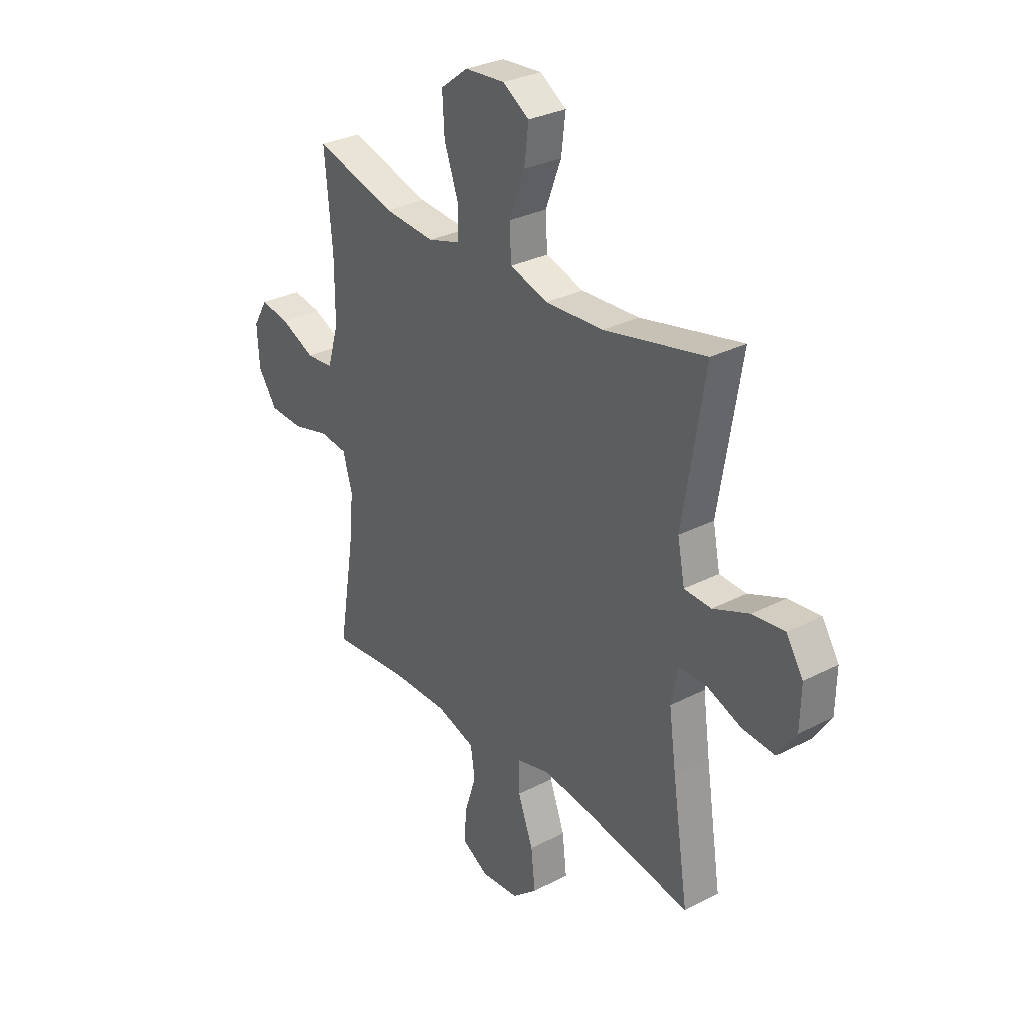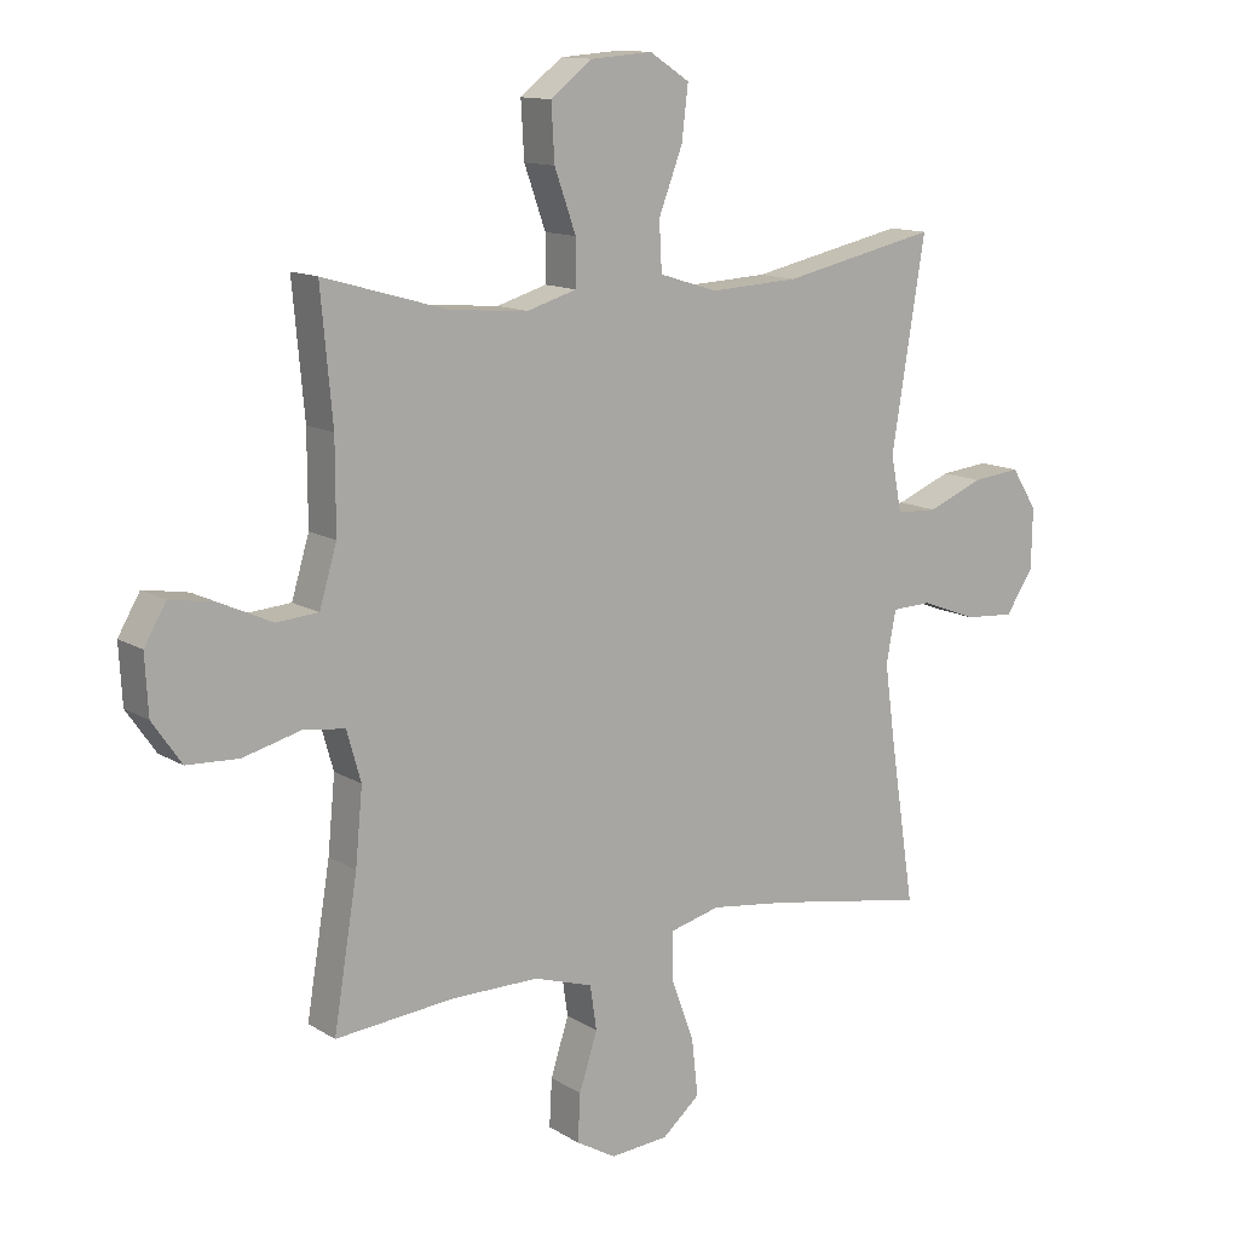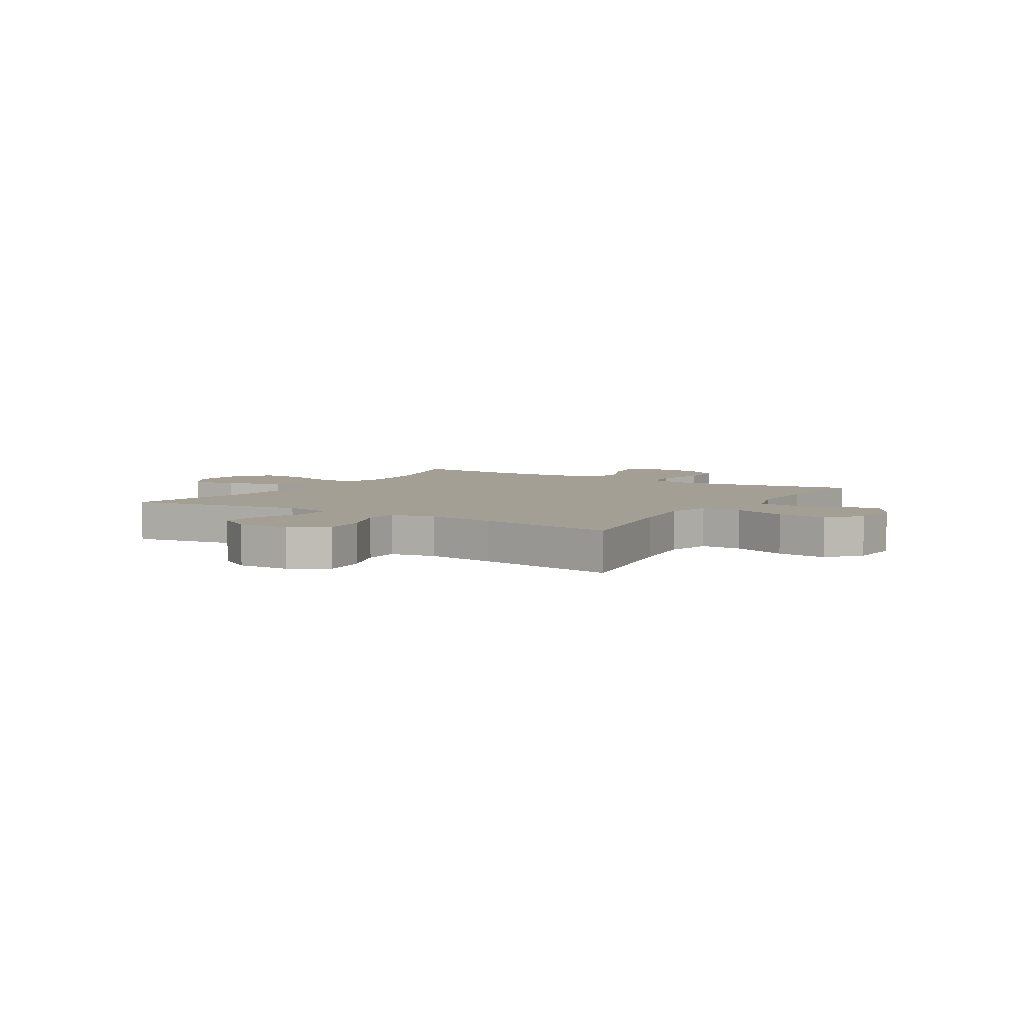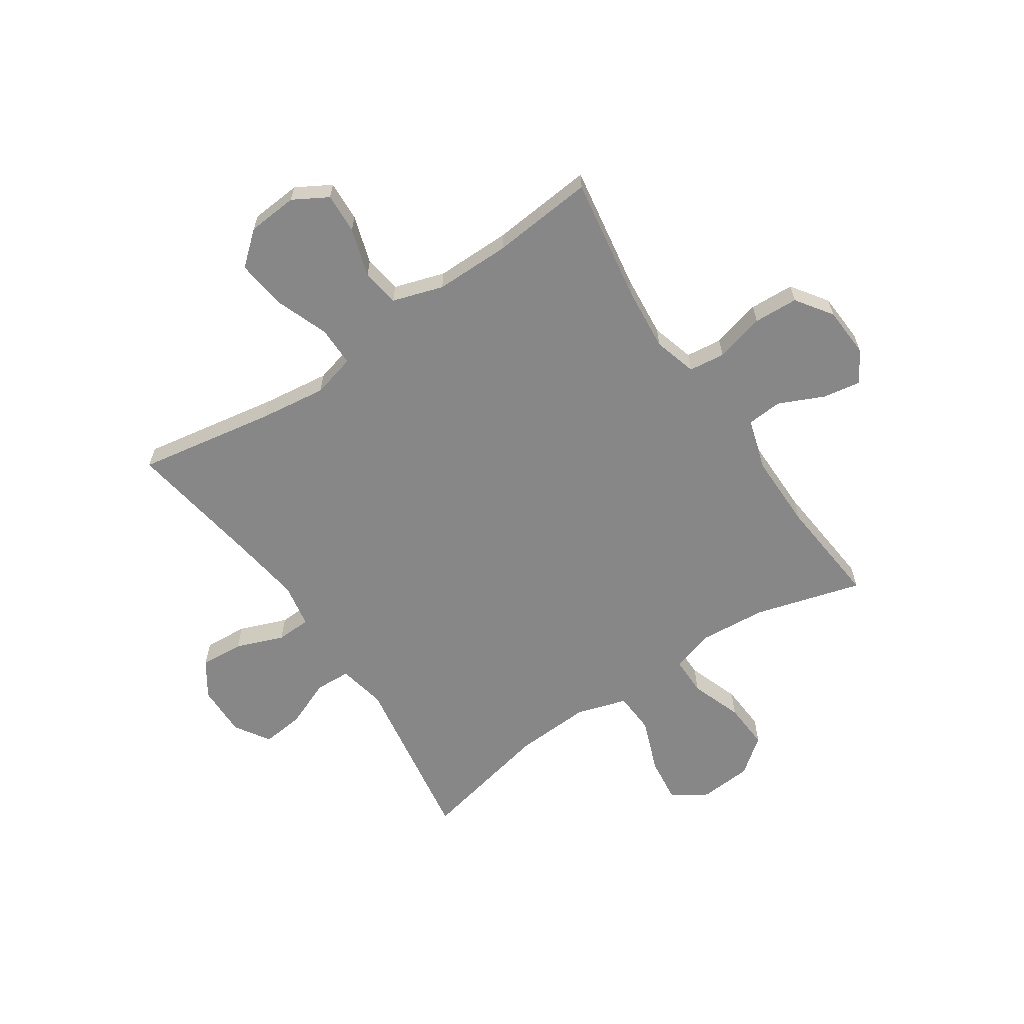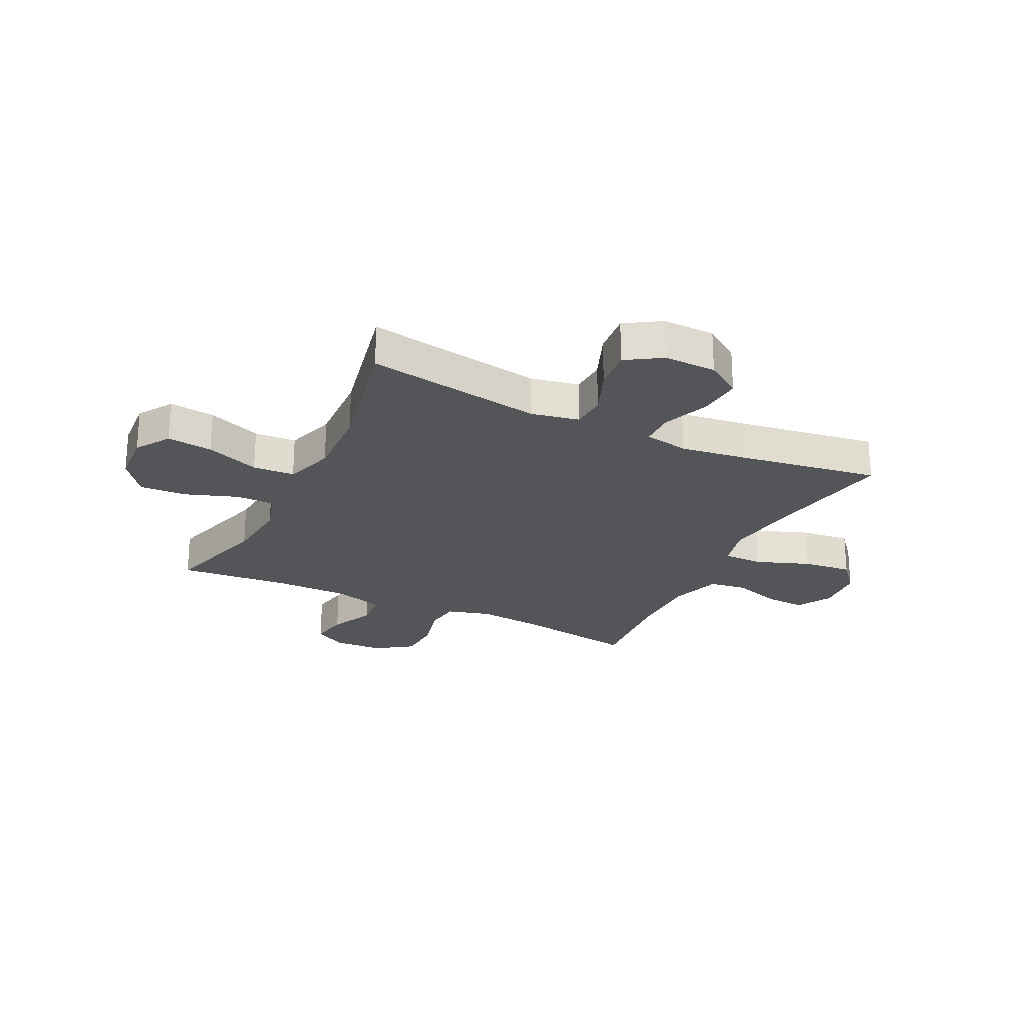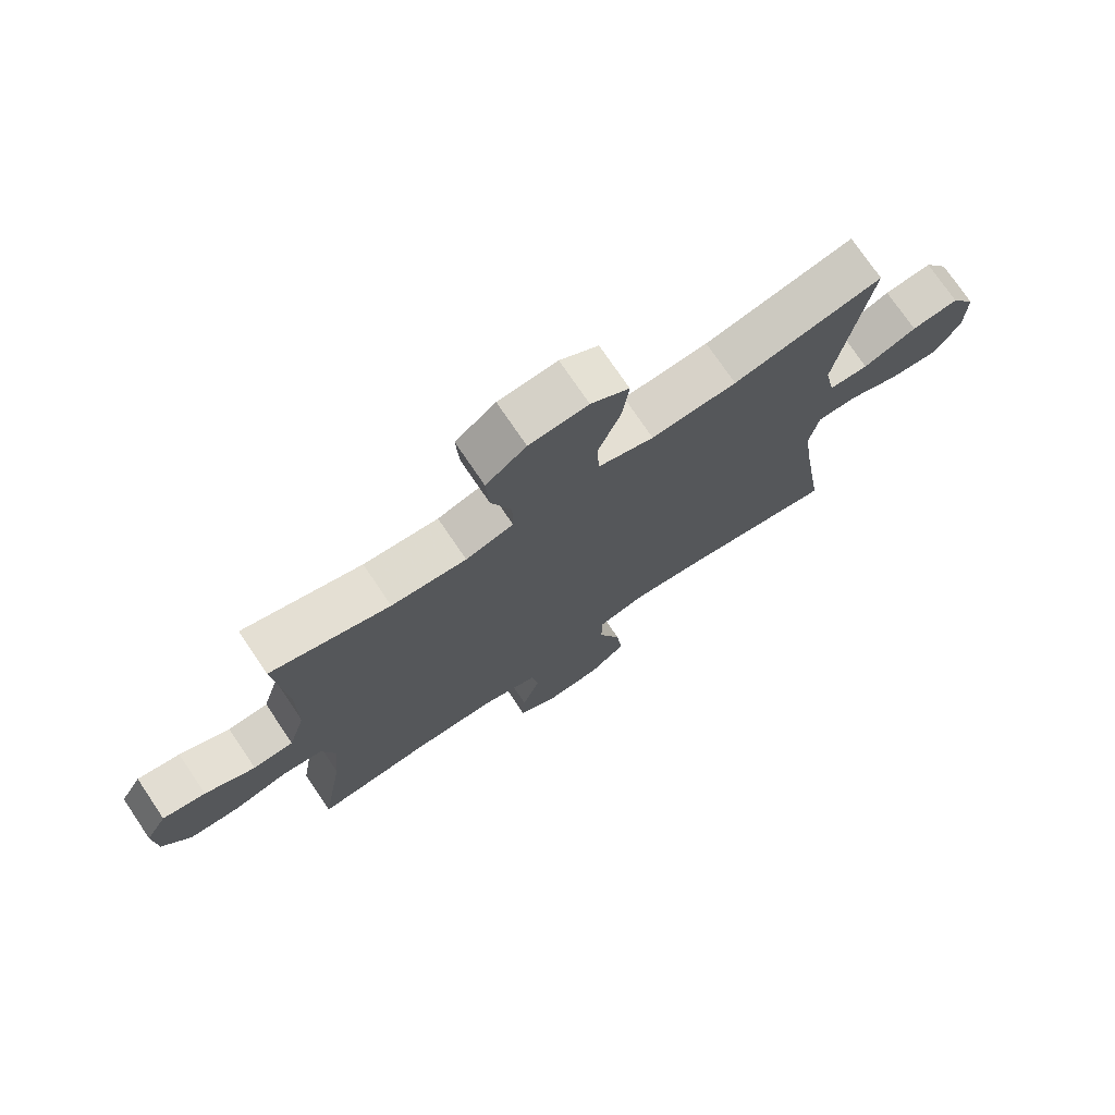
<metadata>
{"format":"obj","ext":"obj","renderer":"f3d","projection":"perspective","resolution":1024,"background":"white","views":[{"elev":30.3,"azim":53.2,"up":"+Z"},{"elev":12.7,"azim":-36.0,"up":"+Z"},{"elev":5.4,"azim":121.7,"up":"+Y"},{"elev":-62.6,"azim":-145.9,"up":"+Y"},{"elev":-24.2,"azim":63.9,"up":"+Y"},{"elev":74.4,"azim":-34.0,"up":"+Z"}]}
</metadata>
<code>
v -0.5 0.07 0.5
v -0.308 0.07 0.445
v -0.187 0.07 0.435
v -0.11 0.07 0.458
v -0.11 0.07 0.528
v -0.143 0.07 0.621
v -0.148 0.07 0.706
v -0.083 0.07 0.756
v 0.012 0.07 0.763
v 0.074 0.07 0.723
v 0.064 0.07 0.641
v 0.027 0.07 0.544
v 0.031 0.07 0.469
v 0.121 0.07 0.441
v 0.259 0.07 0.448
v 0.5 0.07 0.5
v 0.448 0.07 0.182
v 0.465 0.07 0.096
v 0.529 0.07 0.093
v 0.615 0.07 0.128
v 0.691 0.07 0.136
v 0.731 0.07 0.073
v 0.729 0.07 -0.021
v 0.686 0.07 -0.085
v 0.608 0.07 -0.079
v 0.522 0.07 -0.046
v 0.46 0.07 -0.048
v 0.445 0.07 -0.128
v 0.462 0.07 -0.252
v 0.5 0.07 -0.5
v 0.254 0.07 -0.457
v 0.132 0.07 -0.441
v 0.054 0.07 -0.461
v 0.054 0.07 -0.533
v 0.09 0.07 -0.63
v 0.1 0.07 -0.719
v 0.041 0.07 -0.769
v -0.049 0.07 -0.776
v -0.111 0.07 -0.74
v -0.107 0.07 -0.667
v -0.079 0.07 -0.58
v -0.089 0.07 -0.512
v -0.18 0.07 -0.483
v -0.315 0.07 -0.483
v -0.5 0.07 -0.5
v -0.463 0.07 -0.275
v -0.452 0.07 -0.16
v -0.474 0.07 -0.083
v -0.539 0.07 -0.075
v -0.628 0.07 -0.098
v -0.708 0.07 -0.094
v -0.753 0.07 -0.029
v -0.758 0.07 0.061
v -0.724 0.07 0.119
v -0.655 0.07 0.107
v -0.574 0.07 0.07
v -0.509 0.07 0.075
v -0.482 0.07 0.165
v -0.482 0.07 0.303
v -0.5 0 0.5
v -0.308 0 0.445
v -0.187 0 0.435
v -0.11 0 0.458
v -0.11 0 0.528
v -0.143 0 0.621
v -0.148 0 0.706
v -0.083 0 0.756
v 0.012 0 0.763
v 0.074 0 0.723
v 0.064 0 0.641
v 0.027 0 0.544
v 0.031 0 0.469
v 0.121 0 0.441
v 0.259 0 0.448
v 0.5 0 0.5
v 0.448 0 0.182
v 0.465 0 0.096
v 0.529 0 0.093
v 0.615 0 0.128
v 0.691 0 0.136
v 0.731 0 0.073
v 0.729 0 -0.021
v 0.686 0 -0.085
v 0.608 0 -0.079
v 0.522 0 -0.046
v 0.46 0 -0.048
v 0.445 0 -0.128
v 0.462 0 -0.252
v 0.5 0 -0.5
v 0.254 0 -0.457
v 0.132 0 -0.441
v 0.054 0 -0.461
v 0.054 0 -0.533
v 0.09 0 -0.63
v 0.1 0 -0.719
v 0.041 0 -0.769
v -0.049 0 -0.776
v -0.111 0 -0.74
v -0.107 0 -0.667
v -0.079 0 -0.58
v -0.089 0 -0.512
v -0.18 0 -0.483
v -0.315 0 -0.483
v -0.5 0 -0.5
v -0.463 0 -0.275
v -0.452 0 -0.16
v -0.474 0 -0.083
v -0.539 0 -0.075
v -0.628 0 -0.098
v -0.708 0 -0.094
v -0.753 0 -0.029
v -0.758 0 0.061
v -0.724 0 0.119
v -0.655 0 0.107
v -0.574 0 0.07
v -0.509 0 0.075
v -0.482 0 0.165
v -0.482 0 0.303
f 54 55 56
f 53 54 56
f 52 53 56
f 51 52 56
f 50 51 56
f 49 50 56
f 48 49 56 57
f 47 48 57 58
f 44 45 46
f 43 44 46 47
f 47 58 59
f 43 47 59
f 42 43 59
f 39 40 41
f 38 39 41
f 37 38 41
f 36 37 41
f 35 36 41
f 34 35 41
f 33 34 41 42
f 29 30 31
f 28 29 31 32
f 27 28 32 33
f 24 25 26
f 23 24 26
f 22 23 26
f 21 22 26
f 20 21 26
f 19 20 26
f 18 19 26 27
f 59 1 2
f 42 59 2
f 33 42 2
f 27 33 2
f 18 27 2
f 17 18 2
f 10 11 12
f 9 10 12
f 8 9 12
f 7 8 12
f 6 7 12
f 5 6 12
f 4 5 12 13
f 3 4 13 14
f 17 2 3
f 15 16 17
f 14 15 17
f 3 14 17
f 115 114 113
f 115 113 112
f 115 112 111
f 115 111 110
f 115 110 109
f 115 109 108
f 116 115 108 107
f 117 116 107 106
f 105 104 103
f 106 105 103 102
f 118 117 106
f 118 106 102
f 118 102 101
f 100 99 98
f 100 98 97
f 100 97 96
f 100 96 95
f 100 95 94
f 100 94 93
f 101 100 93 92
f 90 89 88
f 91 90 88 87
f 92 91 87 86
f 85 84 83
f 85 83 82
f 85 82 81
f 85 81 80
f 85 80 79
f 85 79 78
f 86 85 78 77
f 61 60 118
f 61 118 101
f 61 101 92
f 61 92 86
f 61 86 77
f 61 77 76
f 71 70 69
f 71 69 68
f 71 68 67
f 71 67 66
f 71 66 65
f 71 65 64
f 72 71 64 63
f 73 72 63 62
f 62 61 76
f 76 75 74
f 76 74 73
f 76 73 62
f 1 60 61 2
f 2 61 62 3
f 3 62 63 4
f 4 63 64 5
f 5 64 65 6
f 6 65 66 7
f 7 66 67 8
f 8 67 68 9
f 9 68 69 10
f 10 69 70 11
f 11 70 71 12
f 12 71 72 13
f 13 72 73 14
f 14 73 74 15
f 15 74 75 16
f 16 75 76 17
f 17 76 77 18
f 18 77 78 19
f 19 78 79 20
f 20 79 80 21
f 21 80 81 22
f 22 81 82 23
f 23 82 83 24
f 24 83 84 25
f 25 84 85 26
f 26 85 86 27
f 27 86 87 28
f 28 87 88 29
f 29 88 89 30
f 30 89 90 31
f 31 90 91 32
f 32 91 92 33
f 33 92 93 34
f 34 93 94 35
f 35 94 95 36
f 36 95 96 37
f 37 96 97 38
f 38 97 98 39
f 39 98 99 40
f 40 99 100 41
f 41 100 101 42
f 42 101 102 43
f 43 102 103 44
f 44 103 104 45
f 45 104 105 46
f 46 105 106 47
f 47 106 107 48
f 48 107 108 49
f 49 108 109 50
f 50 109 110 51
f 51 110 111 52
f 52 111 112 53
f 53 112 113 54
f 54 113 114 55
f 55 114 115 56
f 56 115 116 57
f 57 116 117 58
f 58 117 118 59
f 59 118 60 1

</code>
